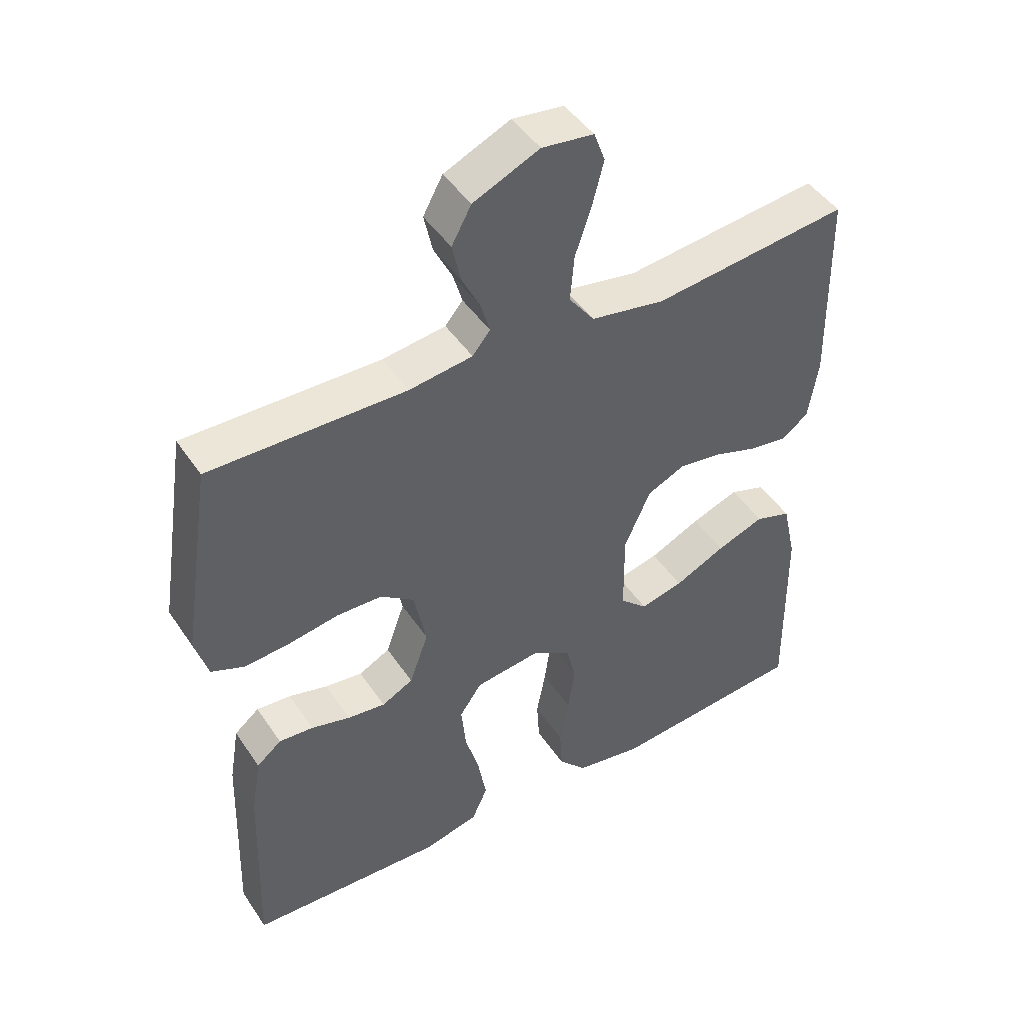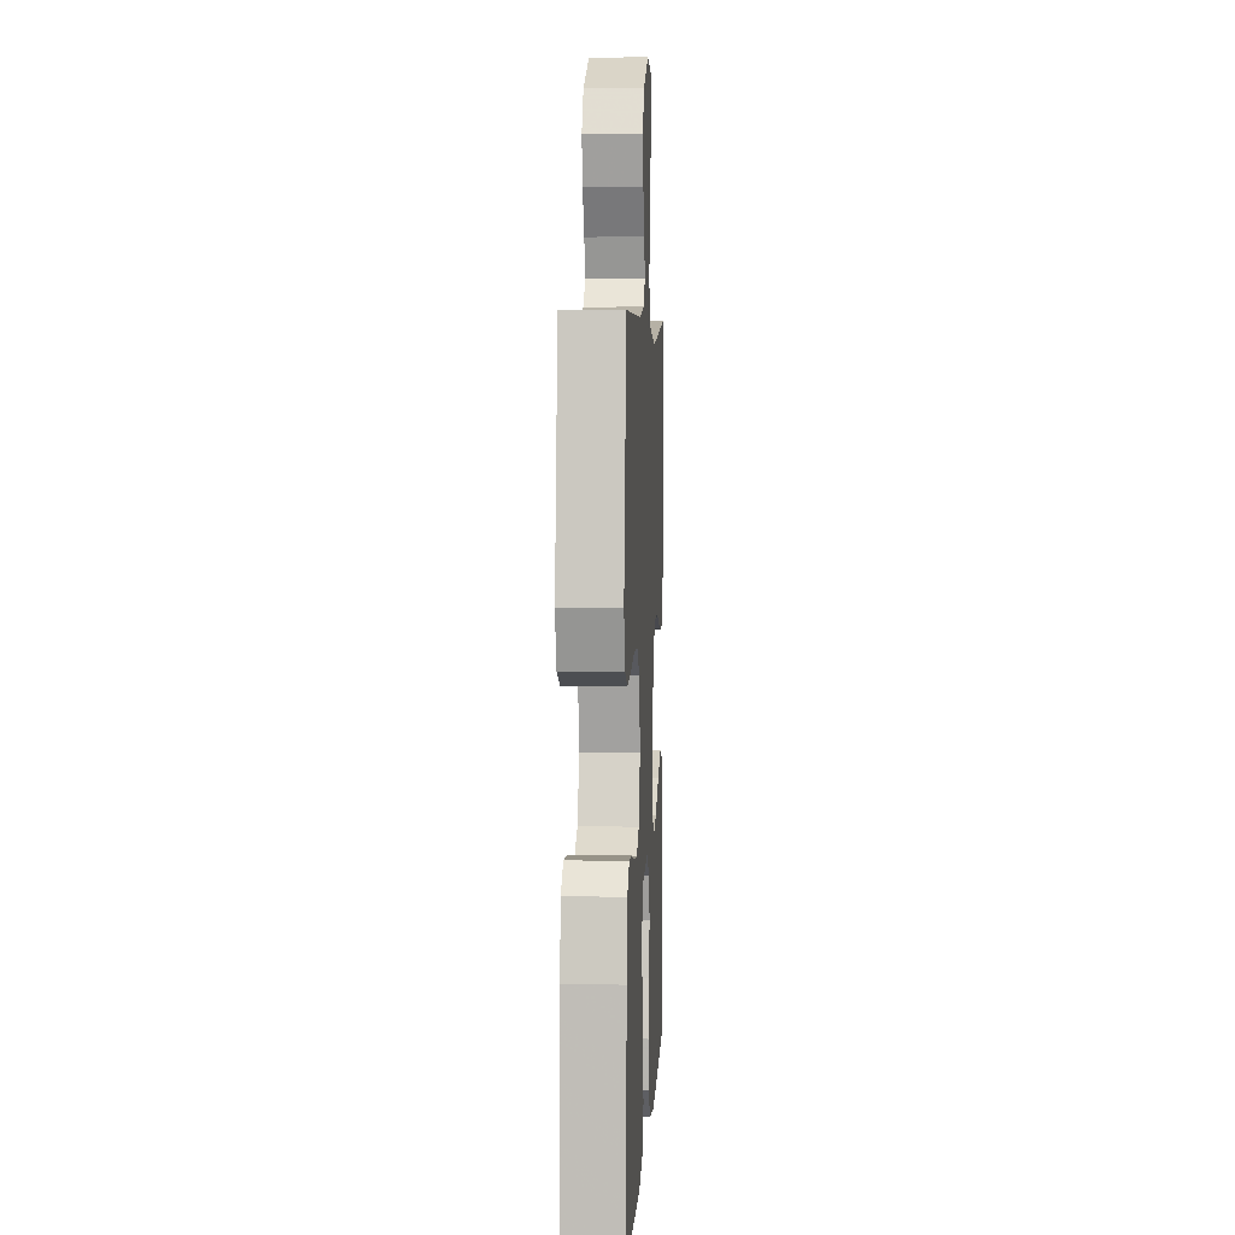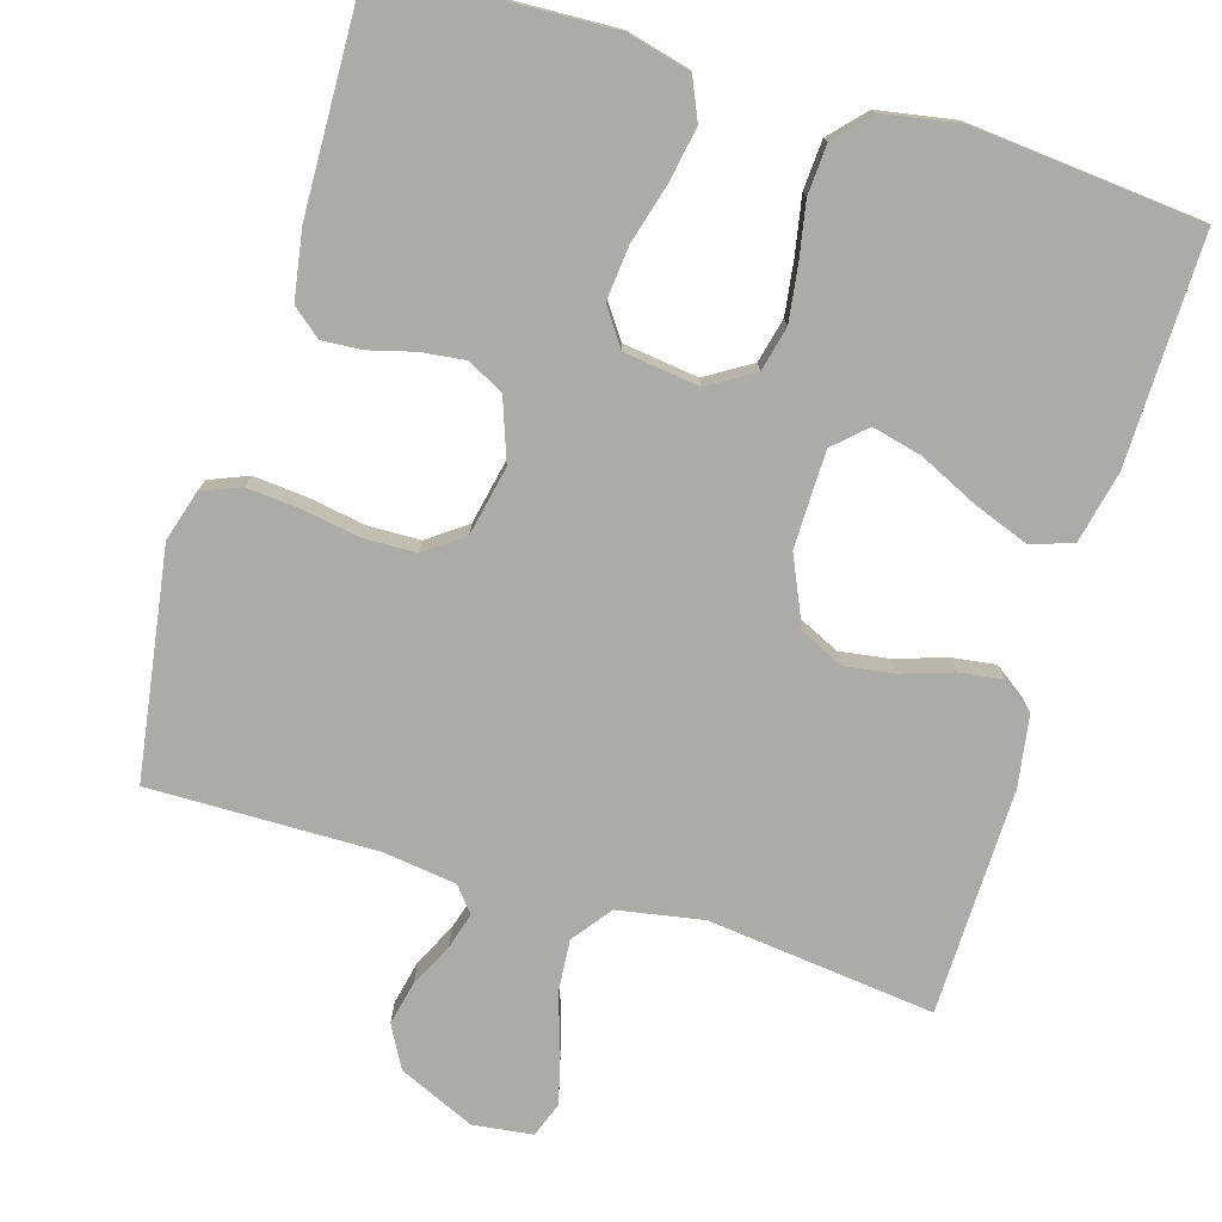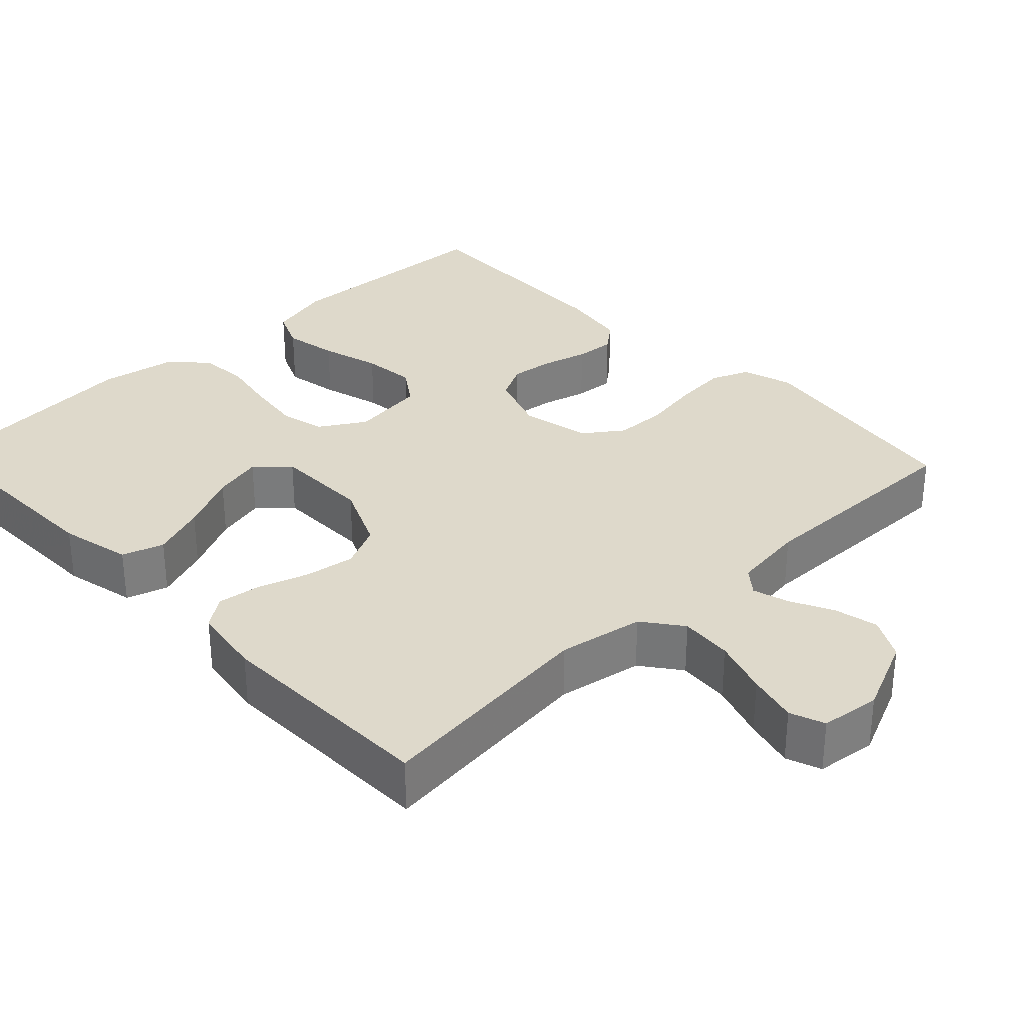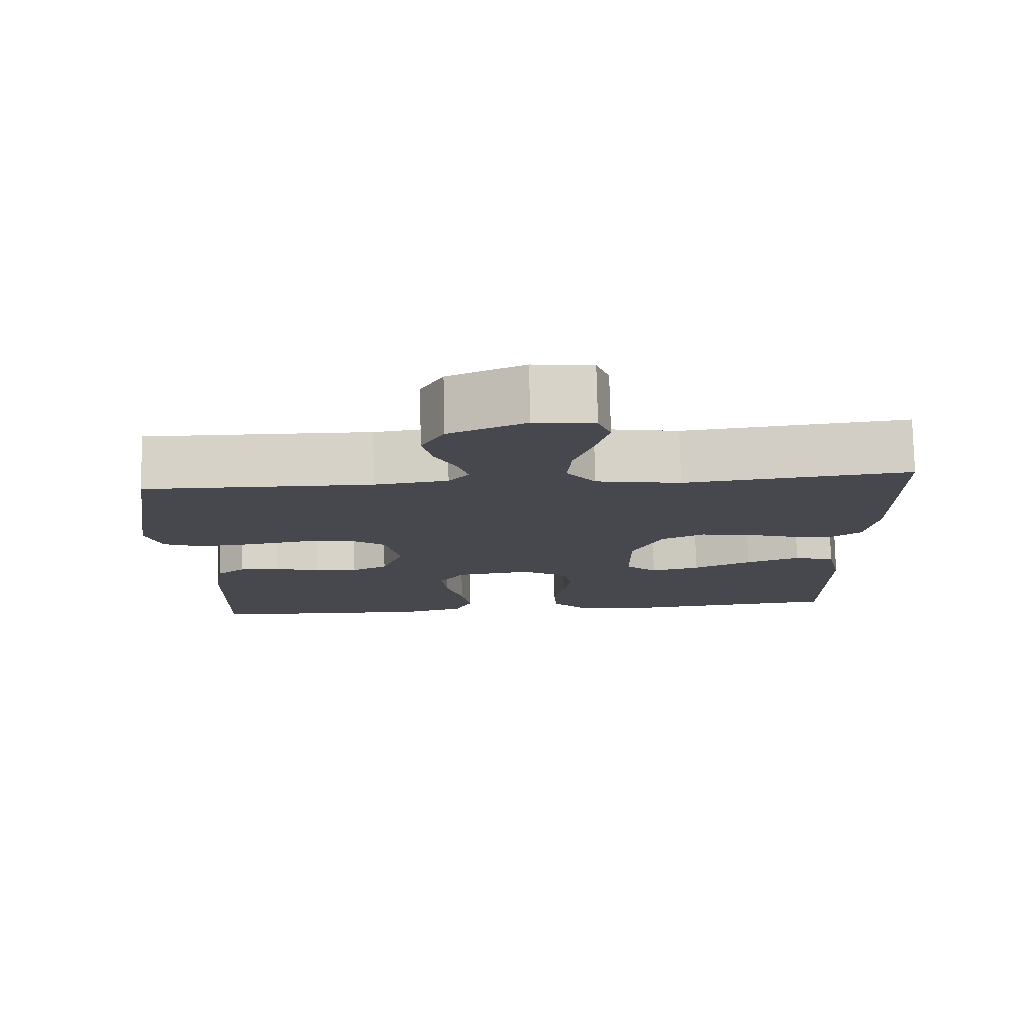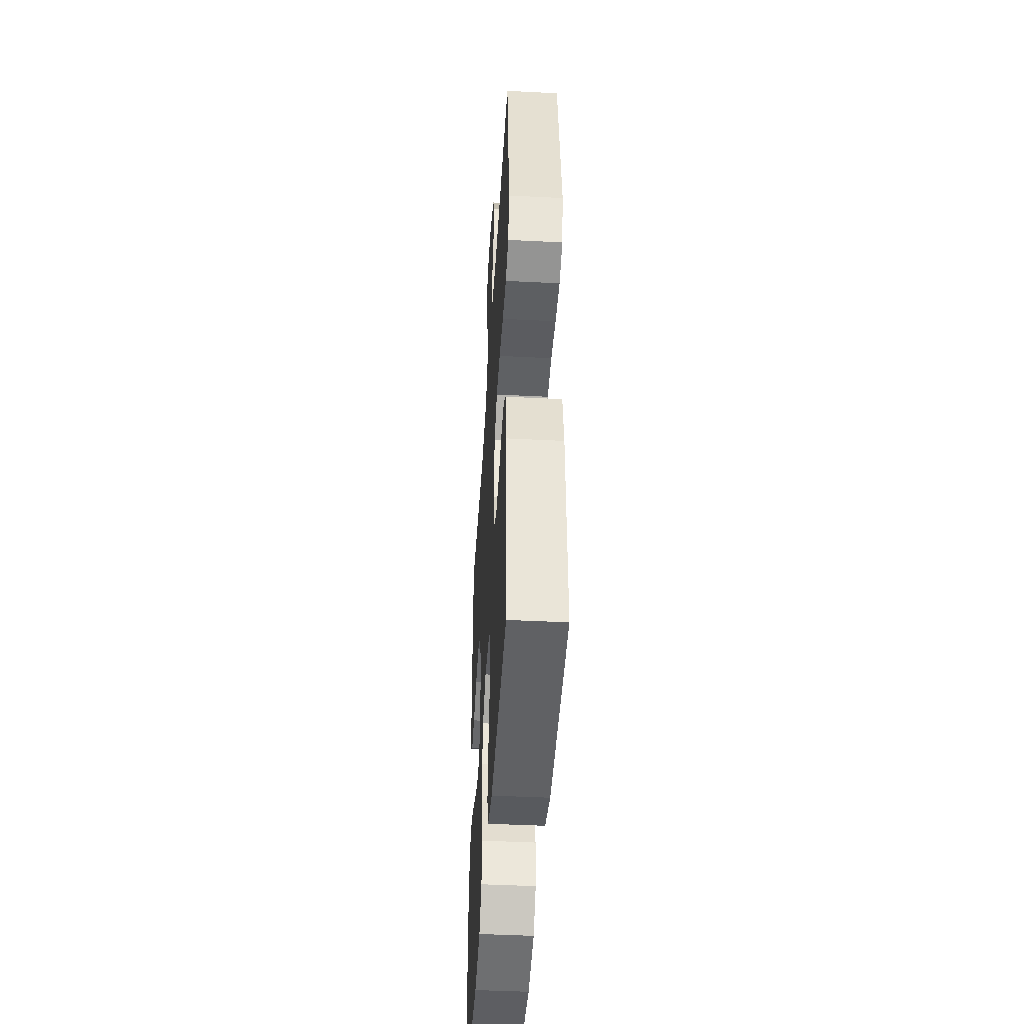
<metadata>
{"format":"obj","ext":"obj","renderer":"f3d","projection":"perspective","resolution":1024,"background":"white","views":[{"elev":46.0,"azim":148.1,"up":"+Z"},{"elev":5.6,"azim":93.1,"up":"+Z"},{"elev":-76.3,"azim":163.2,"up":"+Y"},{"elev":31.8,"azim":-43.7,"up":"+Y"},{"elev":78.1,"azim":178.7,"up":"+Z"},{"elev":-44.5,"azim":86.6,"up":"+Z"}]}
</metadata>
<code>
v 0.5 0.07 0.5
v 0.546 0.07 0.2
v 0.526 0.07 0.133
v 0.475 0.07 0.112
v 0.405 0.07 0.118
v 0.328 0.07 0.131
v 0.259 0.07 0.129
v 0.208 0.07 0.092
v 0.189 0.07 0
v 0.218 0.07 -0.081
v 0.266 0.07 -0.106
v 0.324 0.07 -0.099
v 0.384 0.07 -0.083
v 0.437 0.07 -0.079
v 0.475 0.07 -0.11
v 0.49 0.07 -0.2
v 0.5 0.07 -0.5
v 0.2 0.07 -0.513
v 0.116 0.07 -0.492
v 0.092 0.07 -0.438
v 0.105 0.07 -0.366
v 0.127 0.07 -0.287
v 0.134 0.07 -0.216
v 0.1 0.07 -0.167
v 0 0.07 -0.154
v -0.06 0.07 -0.191
v -0.074 0.07 -0.25
v -0.064 0.07 -0.322
v -0.05 0.07 -0.396
v -0.054 0.07 -0.462
v -0.097 0.07 -0.509
v -0.2 0.07 -0.527
v -0.5 0.07 -0.5
v -0.496 0.07 -0.2
v -0.475 0.07 -0.105
v -0.42 0.07 -0.087
v -0.347 0.07 -0.114
v -0.269 0.07 -0.151
v -0.203 0.07 -0.167
v -0.161 0.07 -0.128
v -0.16 0.07 0
v -0.2 0.07 0.089
v -0.258 0.07 0.116
v -0.324 0.07 0.106
v -0.391 0.07 0.084
v -0.449 0.07 0.076
v -0.49 0.07 0.106
v -0.505 0.07 0.2
v -0.5 0.07 0.5
v -0.2 0.07 0.466
v -0.087 0.07 0.486
v -0.048 0.07 0.538
v -0.054 0.07 0.608
v -0.079 0.07 0.683
v -0.096 0.07 0.749
v -0.079 0.07 0.795
v 0 0.07 0.805
v 0.101 0.07 0.76
v 0.131 0.07 0.705
v 0.118 0.07 0.646
v 0.09 0.07 0.59
v 0.076 0.07 0.542
v 0.103 0.07 0.509
v 0.2 0.07 0.496
v 0.5 0 0.5
v 0.546 0 0.2
v 0.526 0 0.133
v 0.475 0 0.112
v 0.405 0 0.118
v 0.328 0 0.131
v 0.259 0 0.129
v 0.208 0 0.092
v 0.189 0 0
v 0.218 0 -0.081
v 0.266 0 -0.106
v 0.324 0 -0.099
v 0.384 0 -0.083
v 0.437 0 -0.079
v 0.475 0 -0.11
v 0.49 0 -0.2
v 0.5 0 -0.5
v 0.2 0 -0.513
v 0.116 0 -0.492
v 0.092 0 -0.438
v 0.105 0 -0.366
v 0.127 0 -0.287
v 0.134 0 -0.216
v 0.1 0 -0.167
v 0 0 -0.154
v -0.06 0 -0.191
v -0.074 0 -0.25
v -0.064 0 -0.322
v -0.05 0 -0.396
v -0.054 0 -0.462
v -0.097 0 -0.509
v -0.2 0 -0.527
v -0.5 0 -0.5
v -0.496 0 -0.2
v -0.475 0 -0.105
v -0.42 0 -0.087
v -0.347 0 -0.114
v -0.269 0 -0.151
v -0.203 0 -0.167
v -0.161 0 -0.128
v -0.16 0 0
v -0.2 0 0.089
v -0.258 0 0.116
v -0.324 0 0.106
v -0.391 0 0.084
v -0.449 0 0.076
v -0.49 0 0.106
v -0.505 0 0.2
v -0.5 0 0.5
v -0.2 0 0.466
v -0.087 0 0.486
v -0.048 0 0.538
v -0.054 0 0.608
v -0.079 0 0.683
v -0.096 0 0.749
v -0.079 0 0.795
v 0 0 0.805
v 0.101 0 0.76
v 0.131 0 0.705
v 0.118 0 0.646
v 0.09 0 0.59
v 0.076 0 0.542
v 0.103 0 0.509
v 0.2 0 0.496
f 59 60 61
f 58 59 61
f 57 58 61
f 56 57 61
f 55 56 61
f 54 55 61
f 53 54 61
f 52 53 61 62
f 51 52 62 63
f 48 49 50
f 47 48 50
f 46 47 50
f 45 46 50
f 44 45 50
f 51 63 64
f 50 51 64
f 44 50 64
f 43 44 64
f 36 37 38
f 35 36 38
f 34 35 38
f 33 34 38
f 32 33 38
f 31 32 38
f 30 31 38
f 29 30 38
f 28 29 38
f 27 28 38 39
f 26 27 39 40
f 20 21 22
f 19 20 22
f 18 19 22
f 17 18 22
f 16 17 22
f 15 16 22
f 14 15 22
f 13 14 22
f 12 13 22
f 11 12 22 23
f 10 11 23 24
f 4 5 6
f 3 4 6
f 2 3 6
f 1 2 6
f 64 1 6
f 64 6 7
f 64 7 8
f 43 64 8
f 42 43 8
f 41 42 8 9
f 40 41 9
f 26 40 9
f 25 26 9
f 9 10 24 25
f 125 124 123
f 125 123 122
f 125 122 121
f 125 121 120
f 125 120 119
f 125 119 118
f 125 118 117
f 126 125 117 116
f 127 126 116 115
f 114 113 112
f 114 112 111
f 114 111 110
f 114 110 109
f 114 109 108
f 128 127 115
f 128 115 114
f 128 114 108
f 128 108 107
f 102 101 100
f 102 100 99
f 102 99 98
f 102 98 97
f 102 97 96
f 102 96 95
f 102 95 94
f 102 94 93
f 102 93 92
f 103 102 92 91
f 104 103 91 90
f 86 85 84
f 86 84 83
f 86 83 82
f 86 82 81
f 86 81 80
f 86 80 79
f 86 79 78
f 86 78 77
f 86 77 76
f 87 86 76 75
f 88 87 75 74
f 70 69 68
f 70 68 67
f 70 67 66
f 70 66 65
f 70 65 128
f 71 70 128
f 72 71 128
f 72 128 107
f 72 107 106
f 73 72 106 105
f 73 105 104
f 73 104 90
f 73 90 89
f 89 88 74 73
f 1 65 66 2
f 2 66 67 3
f 3 67 68 4
f 4 68 69 5
f 5 69 70 6
f 6 70 71 7
f 7 71 72 8
f 8 72 73 9
f 9 73 74 10
f 10 74 75 11
f 11 75 76 12
f 12 76 77 13
f 13 77 78 14
f 14 78 79 15
f 15 79 80 16
f 16 80 81 17
f 17 81 82 18
f 18 82 83 19
f 19 83 84 20
f 20 84 85 21
f 21 85 86 22
f 22 86 87 23
f 23 87 88 24
f 24 88 89 25
f 25 89 90 26
f 26 90 91 27
f 27 91 92 28
f 28 92 93 29
f 29 93 94 30
f 30 94 95 31
f 31 95 96 32
f 32 96 97 33
f 33 97 98 34
f 34 98 99 35
f 35 99 100 36
f 36 100 101 37
f 37 101 102 38
f 38 102 103 39
f 39 103 104 40
f 40 104 105 41
f 41 105 106 42
f 42 106 107 43
f 43 107 108 44
f 44 108 109 45
f 45 109 110 46
f 46 110 111 47
f 47 111 112 48
f 48 112 113 49
f 49 113 114 50
f 50 114 115 51
f 51 115 116 52
f 52 116 117 53
f 53 117 118 54
f 54 118 119 55
f 55 119 120 56
f 56 120 121 57
f 57 121 122 58
f 58 122 123 59
f 59 123 124 60
f 60 124 125 61
f 61 125 126 62
f 62 126 127 63
f 63 127 128 64
f 64 128 65 1

</code>
